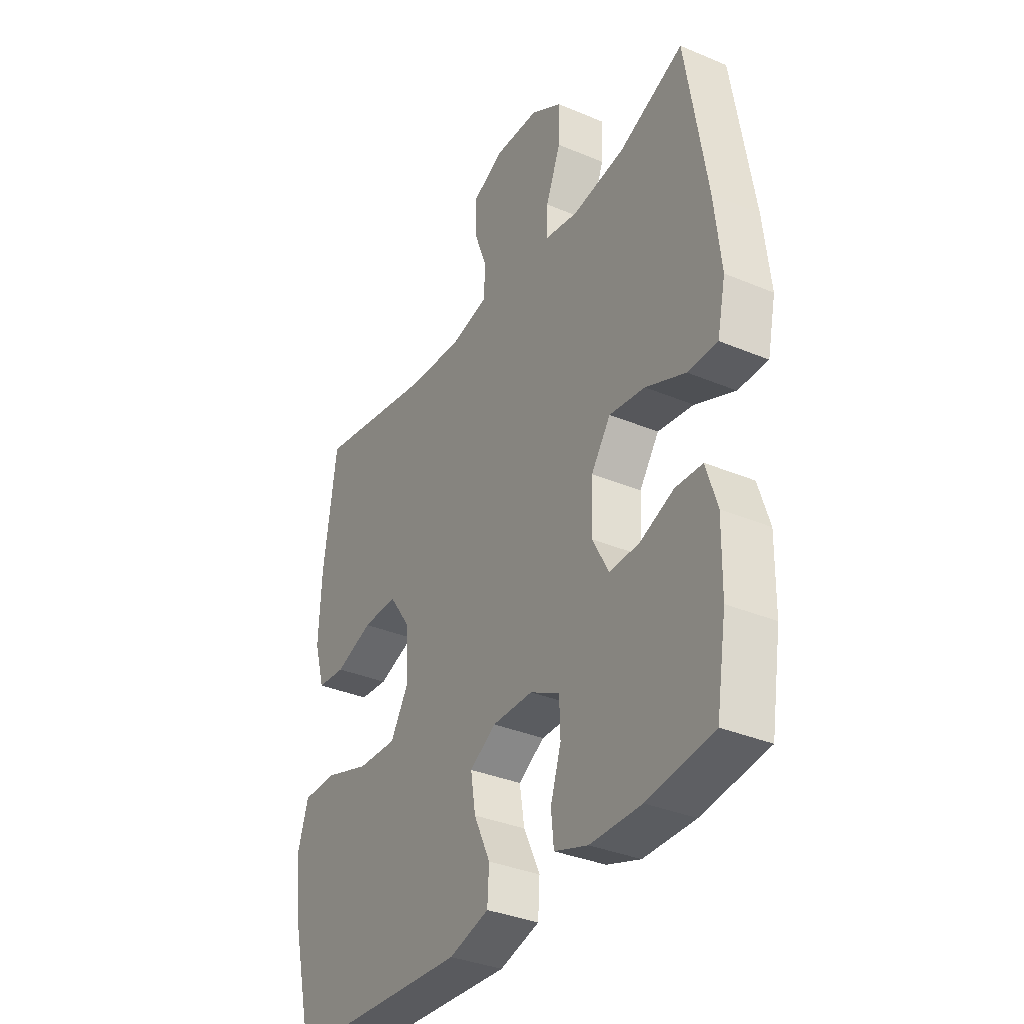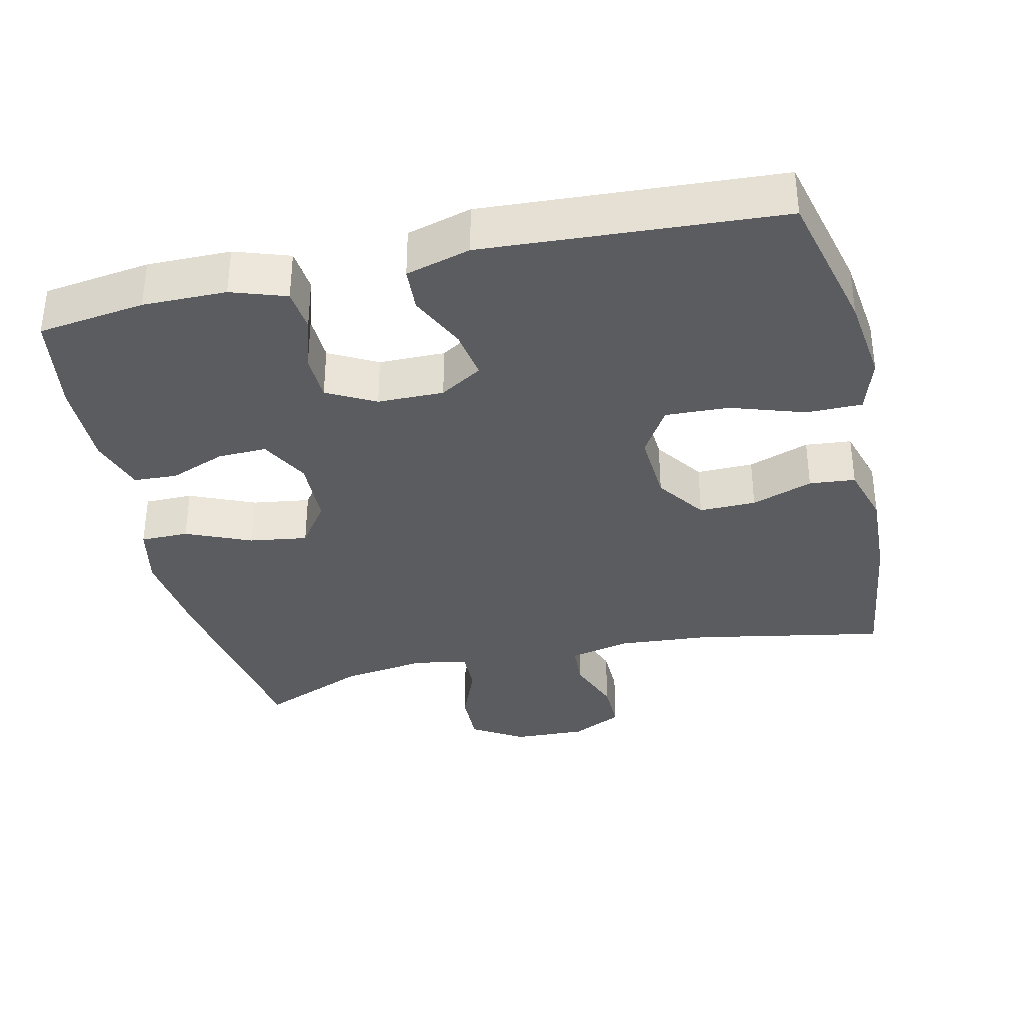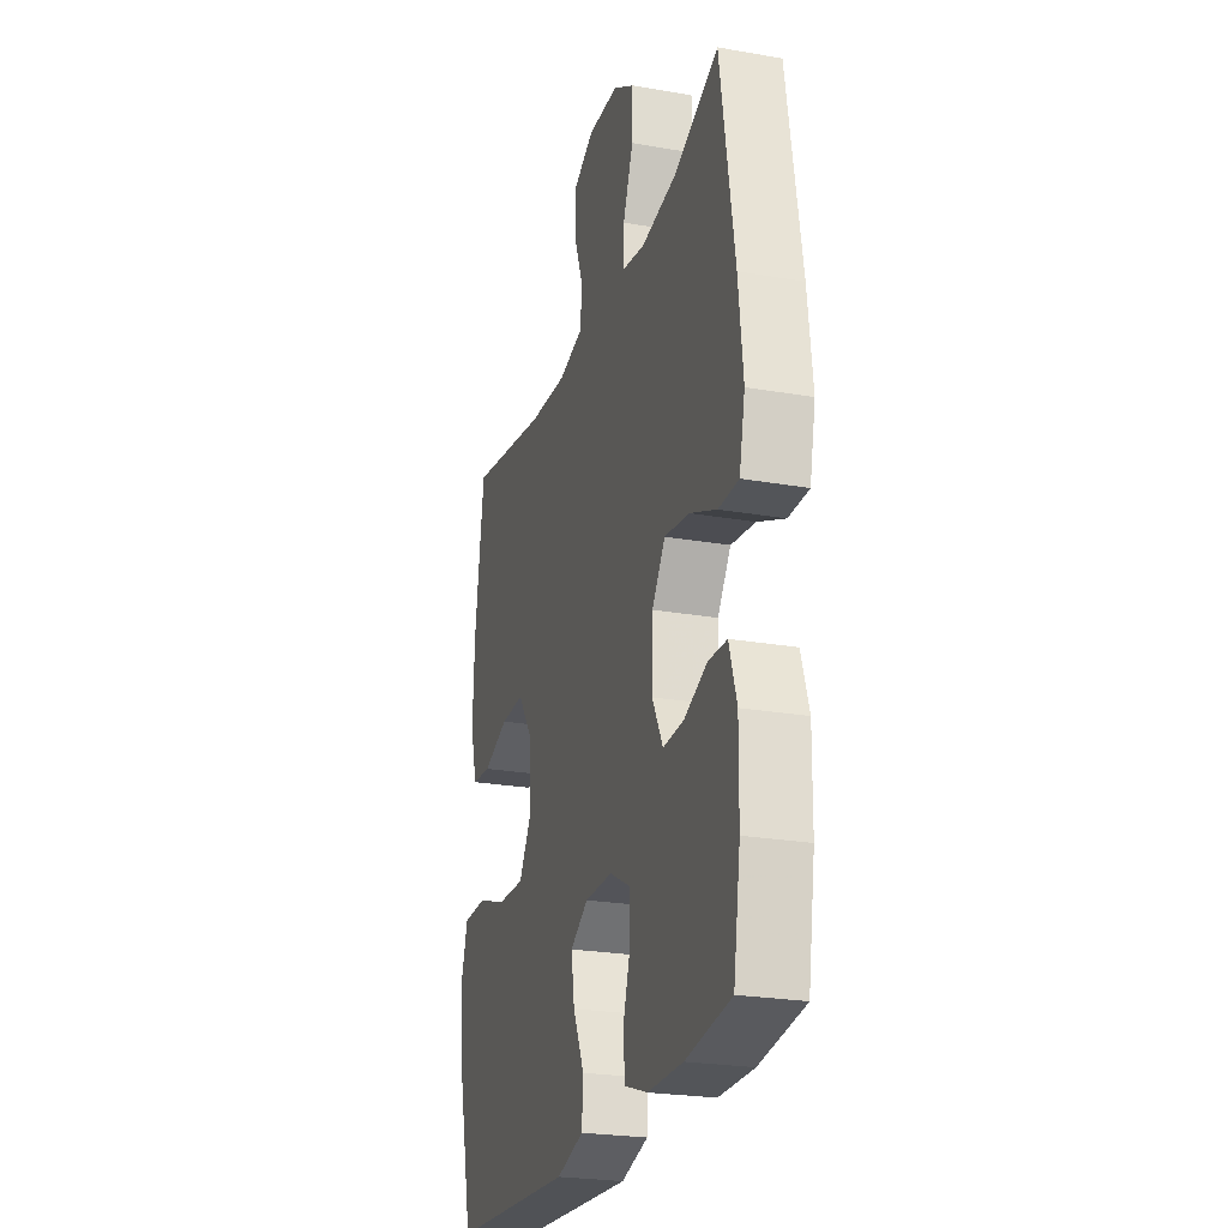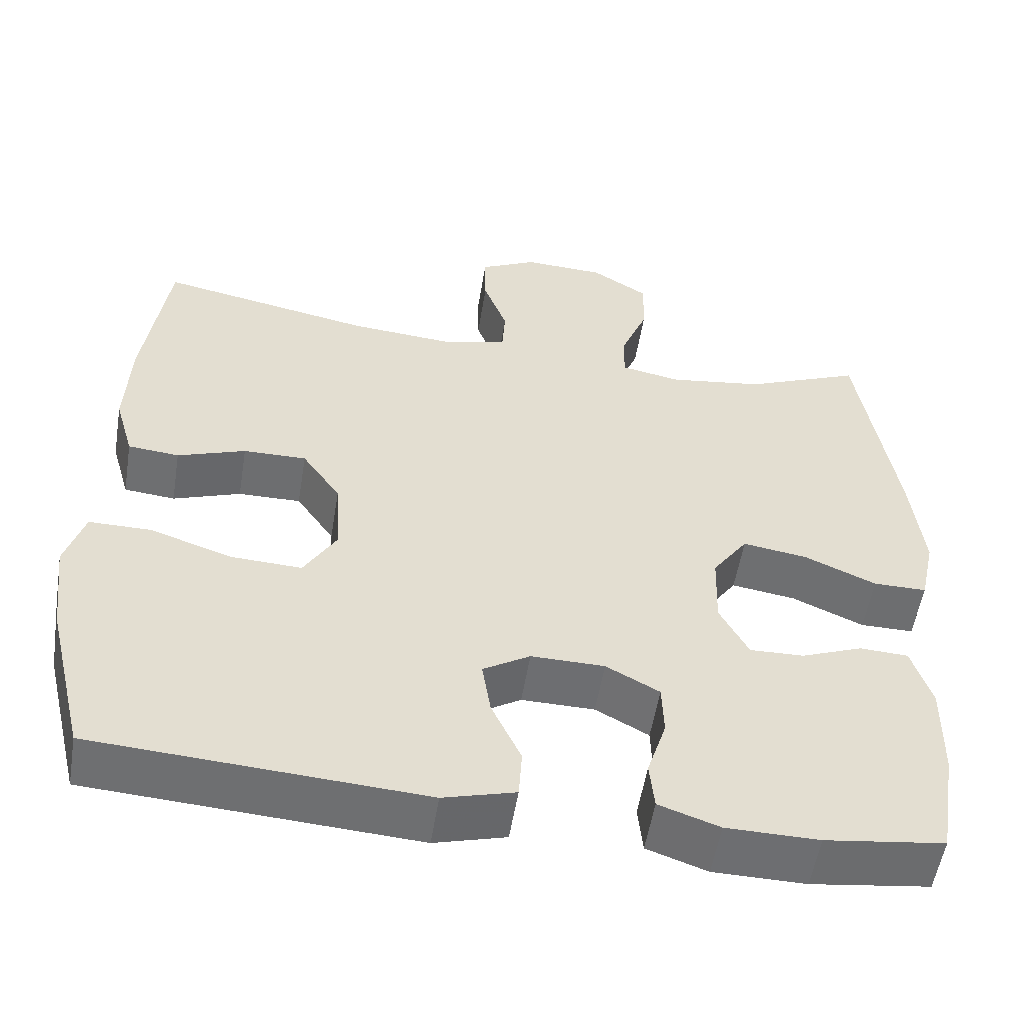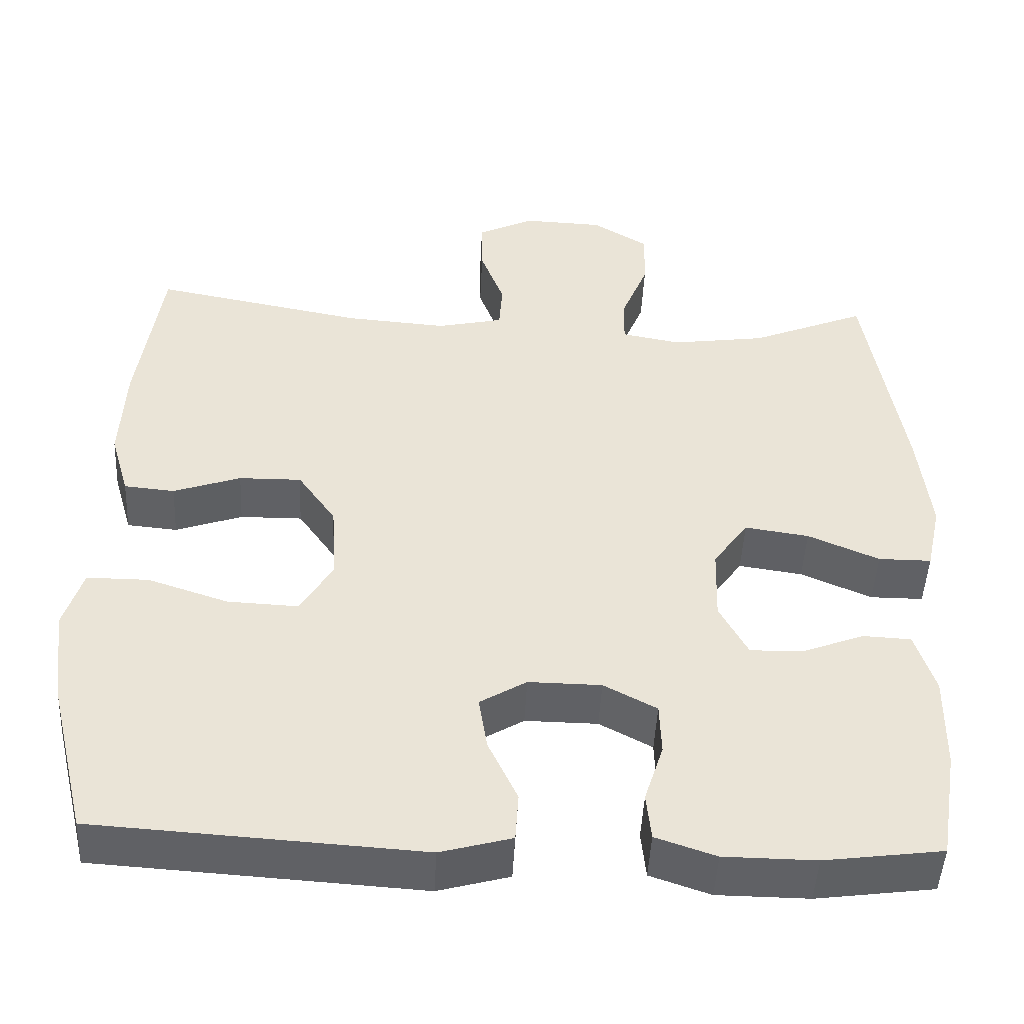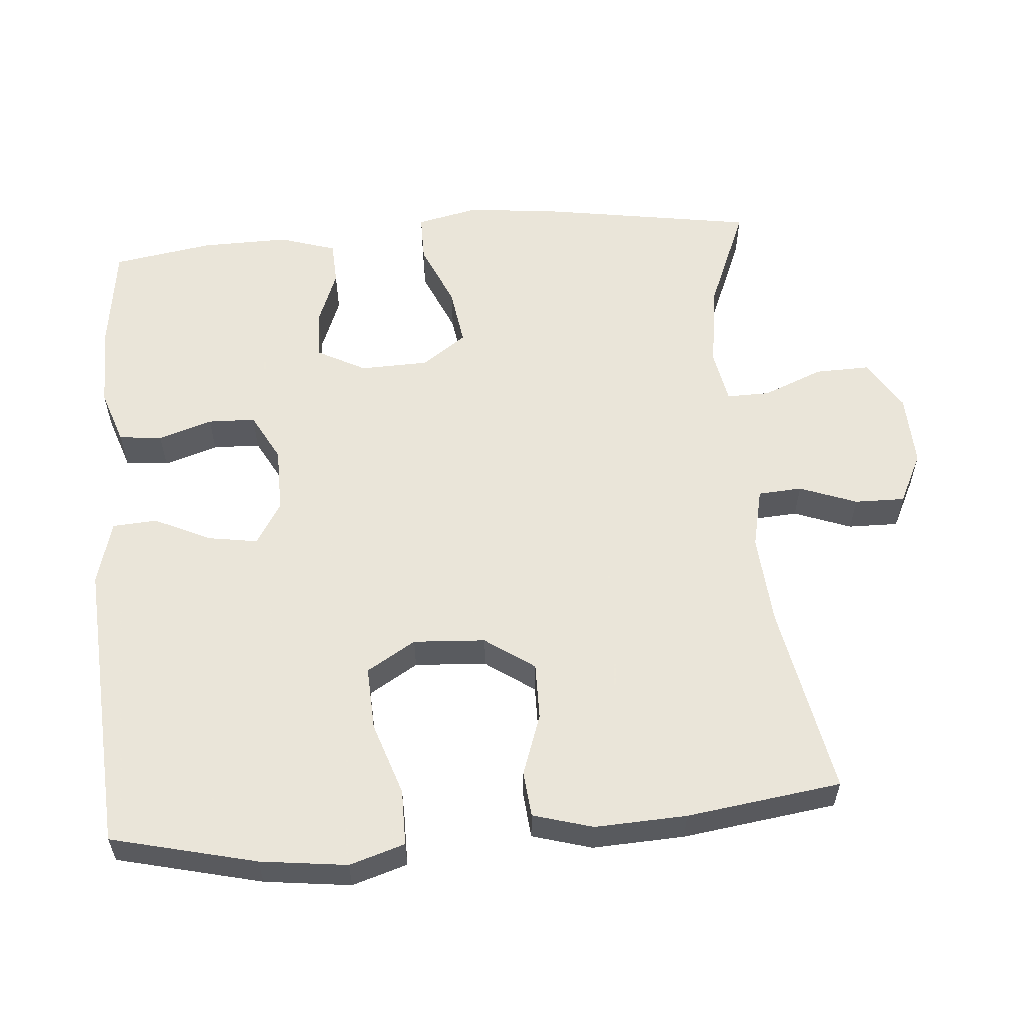
<metadata>
{"format":"obj","ext":"obj","renderer":"f3d","projection":"perspective","resolution":1024,"background":"white","views":[{"elev":-34.8,"azim":60.6,"up":"+Z"},{"elev":-35.3,"azim":-167.0,"up":"+Y"},{"elev":-24.4,"azim":73.9,"up":"+Z"},{"elev":-54.3,"azim":-9.2,"up":"+Z"},{"elev":-47.4,"azim":-2.8,"up":"+Z"},{"elev":57.7,"azim":-94.7,"up":"+Y"}]}
</metadata>
<code>
v -0.5 0.07 0.5
v -0.233 0.07 0.449
v -0.105 0.07 0.439
v -0.021 0.07 0.458
v -0.017 0.07 0.519
v -0.047 0.07 0.599
v -0.048 0.07 0.669
v 0.023 0.07 0.704
v 0.125 0.07 0.7
v 0.196 0.07 0.656
v 0.194 0.07 0.58
v 0.16 0.07 0.496
v 0.159 0.07 0.436
v 0.234 0.07 0.422
v 0.353 0.07 0.439
v 0.5 0.07 0.5
v 0.547 0.07 0.208
v 0.562 0.07 0.073
v 0.543 0.07 -0.014
v 0.476 0.07 -0.014
v 0.386 0.07 0.025
v 0.305 0.07 0.037
v 0.261 0.07 -0.025
v 0.258 0.07 -0.12
v 0.294 0.07 -0.188
v 0.362 0.07 -0.186
v 0.439 0.07 -0.156
v 0.5 0.07 -0.159
v 0.525 0.07 -0.238
v 0.523 0.07 -0.36
v 0.5 0.07 -0.5
v 0.351 0.07 -0.52
v 0.235 0.07 -0.519
v 0.159 0.07 -0.493
v 0.153 0.07 -0.433
v 0.177 0.07 -0.358
v 0.175 0.07 -0.292
v 0.108 0.07 -0.256
v 0.016 0.07 -0.255
v -0.043 0.07 -0.291
v -0.032 0.07 -0.36
v 0.005 0.07 -0.439
v 0.001 0.07 -0.501
v -0.089 0.07 -0.526
v -0.5 0.07 -0.5
v -0.549 0.07 -0.298
v -0.564 0.07 -0.177
v -0.54 0.07 -0.1
v -0.462 0.07 -0.1
v -0.36 0.07 -0.134
v -0.271 0.07 -0.138
v -0.23 0.07 -0.07
v -0.236 0.07 0.03
v -0.284 0.07 0.099
v -0.363 0.07 0.098
v -0.448 0.07 0.068
v -0.512 0.07 0.074
v -0.536 0.07 0.157
v -0.53 0.07 0.285
v -0.5 0 0.5
v -0.233 0 0.449
v -0.105 0 0.439
v -0.021 0 0.458
v -0.017 0 0.519
v -0.047 0 0.599
v -0.048 0 0.669
v 0.023 0 0.704
v 0.125 0 0.7
v 0.196 0 0.656
v 0.194 0 0.58
v 0.16 0 0.496
v 0.159 0 0.436
v 0.234 0 0.422
v 0.353 0 0.439
v 0.5 0 0.5
v 0.547 0 0.208
v 0.562 0 0.073
v 0.543 0 -0.014
v 0.476 0 -0.014
v 0.386 0 0.025
v 0.305 0 0.037
v 0.261 0 -0.025
v 0.258 0 -0.12
v 0.294 0 -0.188
v 0.362 0 -0.186
v 0.439 0 -0.156
v 0.5 0 -0.159
v 0.525 0 -0.238
v 0.523 0 -0.36
v 0.5 0 -0.5
v 0.351 0 -0.52
v 0.235 0 -0.519
v 0.159 0 -0.493
v 0.153 0 -0.433
v 0.177 0 -0.358
v 0.175 0 -0.292
v 0.108 0 -0.256
v 0.016 0 -0.255
v -0.043 0 -0.291
v -0.032 0 -0.36
v 0.005 0 -0.439
v 0.001 0 -0.501
v -0.089 0 -0.526
v -0.5 0 -0.5
v -0.549 0 -0.298
v -0.564 0 -0.177
v -0.54 0 -0.1
v -0.462 0 -0.1
v -0.36 0 -0.134
v -0.271 0 -0.138
v -0.23 0 -0.07
v -0.236 0 0.03
v -0.284 0 0.099
v -0.363 0 0.098
v -0.448 0 0.068
v -0.512 0 0.074
v -0.536 0 0.157
v -0.53 0 0.285
f 59 1 2
f 58 59 2
f 57 58 2
f 56 57 2
f 55 56 2
f 54 55 2 3
f 53 54 3 4
f 52 53 4
f 48 49 50
f 47 48 50
f 46 47 50
f 45 46 50
f 44 45 50
f 43 44 50
f 42 43 50
f 41 42 50
f 40 41 50 51
f 39 40 51 52
f 34 35 36
f 33 34 36
f 32 33 36
f 31 32 36
f 30 31 36
f 29 30 36
f 28 29 36
f 27 28 36
f 26 27 36
f 25 26 36 37
f 24 25 37 38
f 19 20 21
f 18 19 21
f 17 18 21
f 16 17 21
f 15 16 21
f 14 15 21 22
f 13 14 22 23
f 10 11 12
f 9 10 12
f 8 9 12
f 7 8 12
f 6 7 12
f 5 6 12
f 4 5 12 13
f 38 39 52
f 24 38 52
f 23 24 52
f 13 23 52
f 4 13 52
f 61 60 118
f 61 118 117
f 61 117 116
f 61 116 115
f 61 115 114
f 62 61 114 113
f 63 62 113 112
f 63 112 111
f 109 108 107
f 109 107 106
f 109 106 105
f 109 105 104
f 109 104 103
f 109 103 102
f 109 102 101
f 109 101 100
f 110 109 100 99
f 111 110 99 98
f 95 94 93
f 95 93 92
f 95 92 91
f 95 91 90
f 95 90 89
f 95 89 88
f 95 88 87
f 95 87 86
f 95 86 85
f 96 95 85 84
f 97 96 84 83
f 80 79 78
f 80 78 77
f 80 77 76
f 80 76 75
f 80 75 74
f 81 80 74 73
f 82 81 73 72
f 71 70 69
f 71 69 68
f 71 68 67
f 71 67 66
f 71 66 65
f 71 65 64
f 72 71 64 63
f 111 98 97
f 111 97 83
f 111 83 82
f 111 82 72
f 111 72 63
f 1 60 61 2
f 2 61 62 3
f 3 62 63 4
f 4 63 64 5
f 5 64 65 6
f 6 65 66 7
f 7 66 67 8
f 8 67 68 9
f 9 68 69 10
f 10 69 70 11
f 11 70 71 12
f 12 71 72 13
f 13 72 73 14
f 14 73 74 15
f 15 74 75 16
f 16 75 76 17
f 17 76 77 18
f 18 77 78 19
f 19 78 79 20
f 20 79 80 21
f 21 80 81 22
f 22 81 82 23
f 23 82 83 24
f 24 83 84 25
f 25 84 85 26
f 26 85 86 27
f 27 86 87 28
f 28 87 88 29
f 29 88 89 30
f 30 89 90 31
f 31 90 91 32
f 32 91 92 33
f 33 92 93 34
f 34 93 94 35
f 35 94 95 36
f 36 95 96 37
f 37 96 97 38
f 38 97 98 39
f 39 98 99 40
f 40 99 100 41
f 41 100 101 42
f 42 101 102 43
f 43 102 103 44
f 44 103 104 45
f 45 104 105 46
f 46 105 106 47
f 47 106 107 48
f 48 107 108 49
f 49 108 109 50
f 50 109 110 51
f 51 110 111 52
f 52 111 112 53
f 53 112 113 54
f 54 113 114 55
f 55 114 115 56
f 56 115 116 57
f 57 116 117 58
f 58 117 118 59
f 59 118 60 1

</code>
